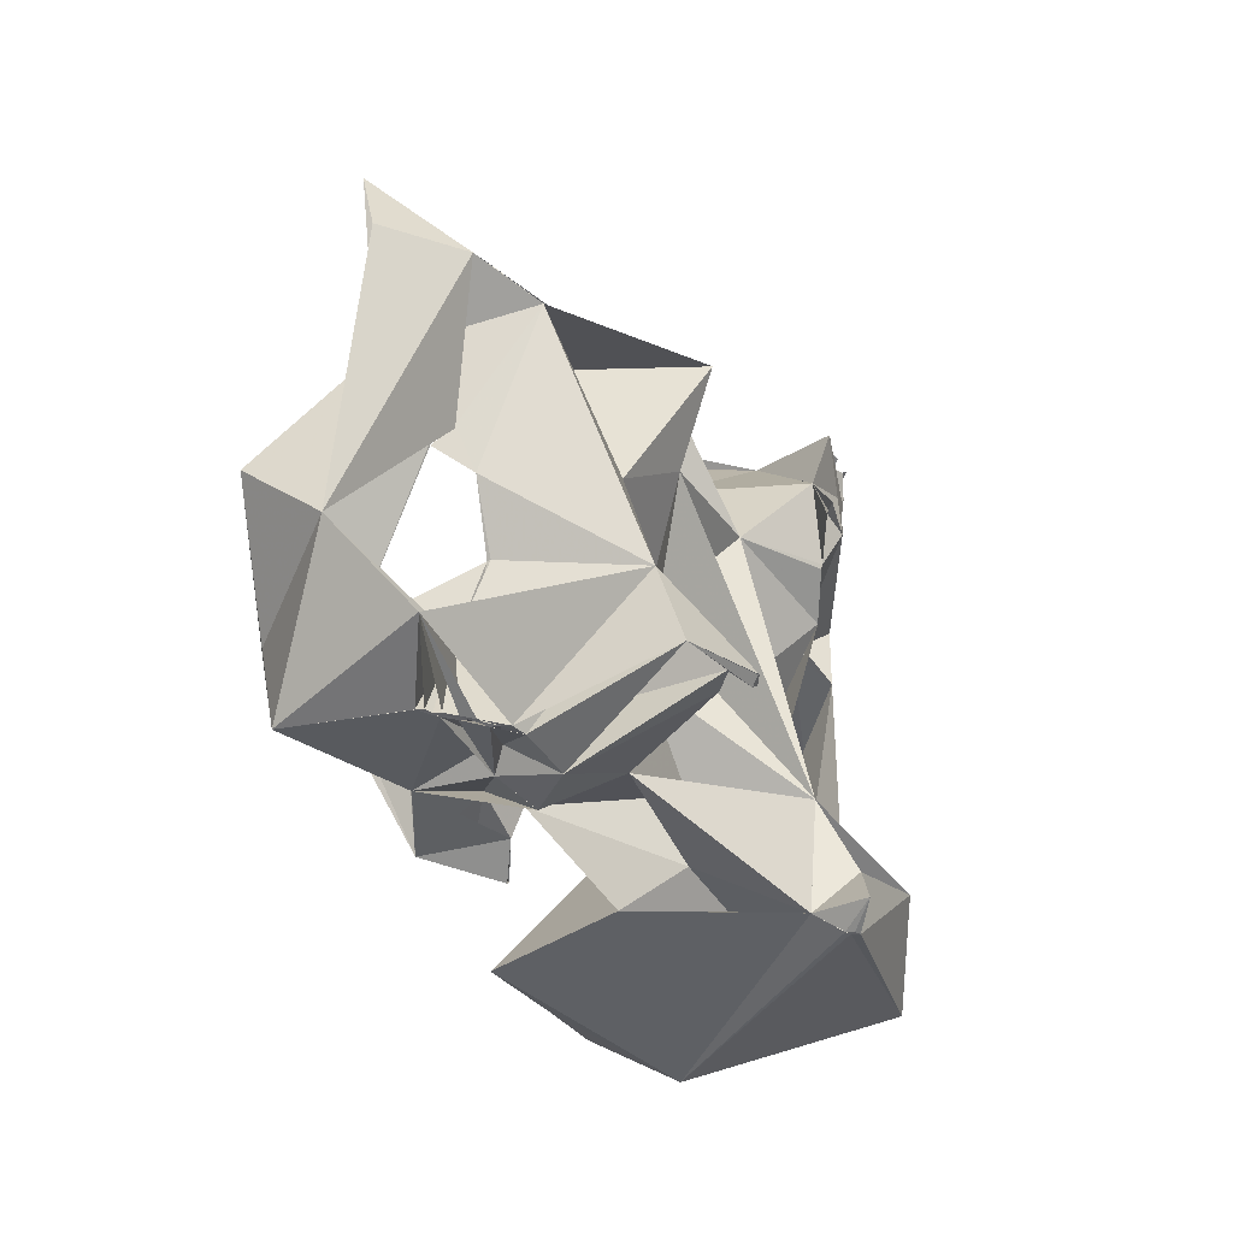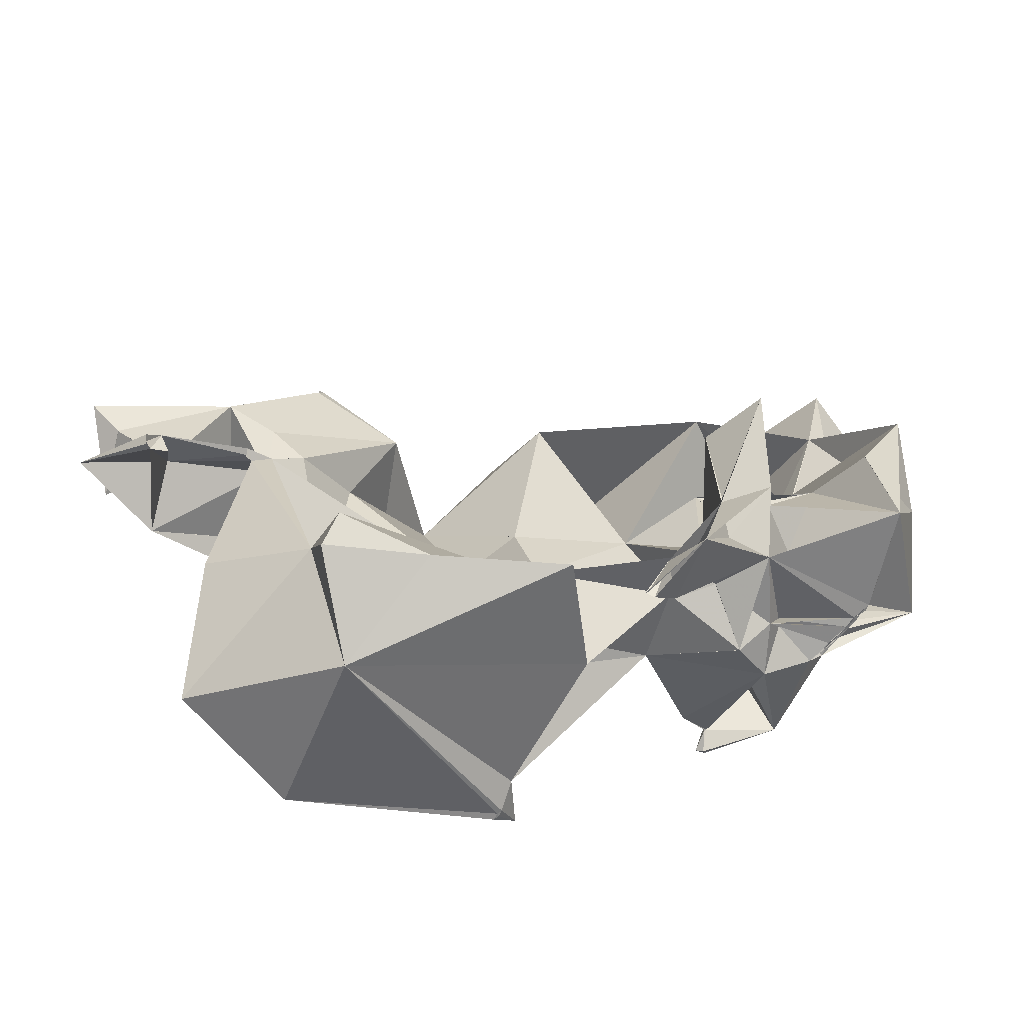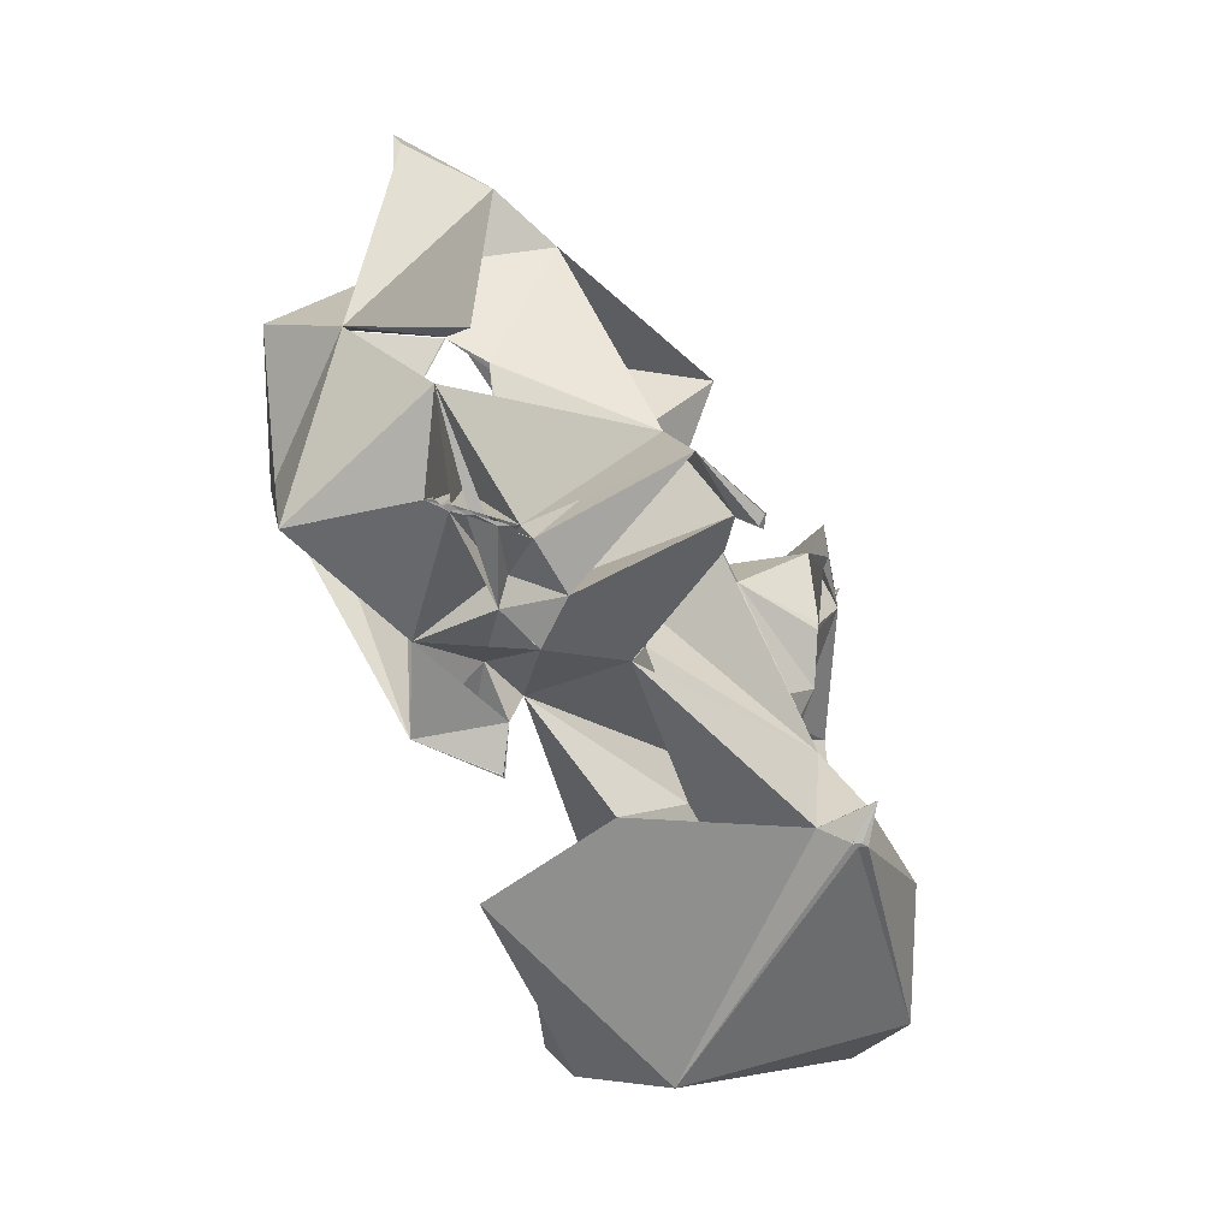
<metadata>
{"format":"obj","ext":"obj","renderer":"f3d","projection":"perspective","resolution":1024,"background":"white","views":[{"elev":-41.6,"azim":118.4,"up":"+Y"},{"elev":35.0,"azim":-20.3,"up":"+Z"},{"elev":-63.6,"azim":116.8,"up":"+Y"}]}
</metadata>
<code>
o Tets.001
v -1.674 -0.4234 -0.05036
v -1.412 0.1359 0.236
v -1.079 -1.029 0.4351
v 0.01689 -1.005 0.117
v -0.6399 -0.8549 0.7714
v -0.9605 -0.6253 0.914
v -1.071 -0.7217 0.8433
v -1.067 -0.7217 0.8433
v -0.3101 -0.5351 0.426
v -1.007 -0.2655 0.4945
v -0.1651 0.7646 -0.3385
v -0.0695 -1.027 0.6941
v -1.531 0.716 0.5642
v -1.513 0.7237 0.5278
v -1.818 0.9797 0.3604
v -1.519 0.7515 0.5932
v -1.527 0.7317 0.5684
v -1.431 0.7156 0.4997
v -1.435 0.8435 0.5136
v -1.411 0.914 0.316
v -1.411 0.922 0.316
v -1.656 1.513 0.3353
v -1.695 1.204 -0.002014
v -1.576 1.323 0.2798
v -1.576 1.327 0.2798
v -0.8363 1.094 0.2471
v -1.114 0.9986 -0.3071
v -1.054 0.7532 0.3574
v -1.052 0.7689 0.3601
v -1.032 0.7489 0.3335
v -1.04 0.7784 0.3895
v -0.7505 0.8475 0.2232
v -0.9502 0.8191 0.2031
v -0.9306 0.756 0.318
v -0.9306 0.7589 0.318
v -1.01 1.264 0.3371
v -0.1754 1.175 -0.01485
v -0.4843 1.548 0.1449
v -0.4721 1.571 0.1406
v -0.4822 1.546 0.1215
v -0.4395 1.585 0.1085
v -0.4376 1.586 0.08213
v -0.3717 1.577 0.04151
v -0.3943 1.615 0.03878
v -1.339 -0.8365 -0.3992
v -0.9601 -0.5758 -0.6195
v -0.3347 -0.9955 -0.4729
v -0.4265 -1.064 -0.5815
v -0.4059 -1.064 -0.5695
v -0.4059 -1.063 -0.5695
v -0.322 -1.011 -0.7073
v -0.4451 -1.064 -0.6118
v -0.4217 -1.065 -0.5987
v -0.4451 -1.063 -0.6118
v -0.3405 -0.4982 -0.5154
v -0.6218 -0.2546 -0.1857
v -0.7087 0.689 -0.4224
v 0.6158 0.8819 -0.6129
v -0.4442 -0.7991 -0.6321
v -0.4442 -0.7991 -0.6336
v -1.549 0.769 0.03075
v -1.31 1.43 -0.04642
v -1.09 0.6945 -0.311
v -0.9274 0.7969 -0.2052
v -0.8883 0.7964 -0.2521
v -0.9274 0.7995 -0.2052
v -0.8883 0.799 -0.2521
v -0.5549 0.975 -0.6225
v -0.7974 1.419 -0.5456
v -0.7401 1.343 -0.536
v -0.6476 1.265 -0.5883
v -0.3496 1.347 -0.682
v -0.5361 1.504 -0.2601
v -0.7114 1.535 -0.541
v -0.7275 1.507 -0.5778
v -0.6355 1.576 -0.5591
v -0.6818 1.545 -0.58
v -0.6476 1.265 -0.5951
v -0.7272 1.507 -0.5974
v -0.6845 1.545 -0.6
v -0.5226 0.7962 -0.5314
v -0.5001 0.7973 -0.5468
v -0.5226 0.7981 -0.5314
v 0.3543 1.148 -0.2967
v -0.438 1.545 0.01606
v -0.438 1.545 0.01384
v -0.3147 1.072 -0.6053
v -0.3228 0.8768 -0.6552
v -0.2935 0.9058 -0.6938
v -0.3228 0.8845 -0.6552
v 0.3329 -0.9926 0.3896
v 0.4626 -0.838 0.445
v 0.3019 -0.9606 0.3996
v 0.3129 -0.9606 0.3996
v 0.4709 -0.9204 0.2963
v 0.5806 -0.9574 0.6165
v 0.9005 -0.9525 0.4335
v 0.9033 -1.013 0.1037
v 0.9834 -0.9431 0.05977
v 1.488 -1.044 0.5918
v 1.334 -1.064 0.07857
v 1.375 -1.064 0.1195
v 1.362 -1.064 0.09087
v 1.305 -1.065 0.06752
v 1.334 -1.063 0.07857
v 1.375 -1.063 0.1195
v 0.6899 -0.8663 0.2794
v 0.6899 -0.86 0.2794
v 0.9538 -0.1502 0.5677
v 0.8297 -0.4361 0.1162
v 0.481 0.8014 0.1286
v 1.168 -0.2641 0.8052
v 0.7893 -0.7588 0.4365
v 0.4907 -0.815 0.2347
v 0.7962 -0.7588 0.4365
v 0.8268 -0.6026 0.5213
v 0.8159 -0.638 0.4879
v 0.8341 -0.6026 0.5213
v 1.036 -0.6706 0.5986
v 0.983 -0.6185 0.4095
v 1.049 -0.6377 0.4737
v 1.022 -0.6355 0.4407
v 1.061 -0.5696 0.4362
v 1.02 -0.6002 0.3986
v 1.046 -0.6365 0.4469
v 1.047 -0.598 0.4027
v 1.057 -0.5192 0.4251
v 1.046 -0.5539 0.4084
v 1.056 -0.5218 0.4099
v 0.989 -0.865 0.1092
v 0.9855 -0.8816 0.07648
v 0.9908 -0.8568 0.08716
v 1.01 -0.8397 0.1023
v 1.006 -0.874 0.07248
v 1.015 -0.8434 0.07782
v 1.037 -0.8227 0.09704
v 1.046 -0.8328 0.07318
v 1.026 -0.8058 0.09064
v 1.049 -0.7963 0.09736
v 1.054 -0.8018 0.07726
v 1.123 -0.637 0.0902
v 1.322 -0.5484 0.42
v 1.748 0.2527 0.1312
v 1.075 0.03944 0.3947
v 1.08 -0.7486 0.1059
v 1.089 -0.7943 0.07341
v 1.099 -0.7662 0.07338
v 1.127 -0.7583 0.07327
v 1.145 -0.6417 0.1423
v 1.123 -0.6135 0.1422
v 1.202 -0.6448 0.09698
v 1.114 -0.644 0.1218
v 1.132 -0.6475 0.1252
v 1.676 -0.9666 -0.0764
v 1.501 -0.6803 0.6631
v 1.501 -0.6803 0.6616
v 1.916 -0.2801 0.5083
v 1.867 -0.574 0.1928
v 1.278 0.6019 0.1368
v 0.731 -1.064 0.03636
v 0.731 -1.063 0.03636
v 0.4152 -0.7545 -0.1403
v 0.8665 -1.069 -0.1381
v 0.9786 -0.9611 0.03088
v 1.047 -0.8357 0.04351
v 1.005 -0.9537 0.03297
v 1.015 -0.9265 0.03241
v 1.051 -0.9196 0.02949
v 1.187 -1.065 -0.04772
v 1.172 -1.064 -0.08103
v 1.212 -1.064 -0.04236
v 1.172 -1.062 -0.08103
v 1.212 -1.062 -0.04236
v 1.098 -1.065 -0.1291
v 1.158 -1.064 -0.1133
v 1.098 -1.063 -0.1291
v 1.267 -1.064 0.0245
v 1.253 -1.064 -0.002234
v 1.294 -1.064 0.03789
v 1.281 -1.064 0.01044
v 1.24 -1.063 -0.0301
v 1.321 -1.064 0.05073
v 1.253 -1.062 -0.002234
v 1.294 -1.063 0.03789
v 0.7657 0.2978 -0.3068
v 0.6368 -0.7334 -0.602
v 1.01 -0.4428 -0.5609
v 0.6799 -0.804 -0.764
v 0.7435 -0.7602 -0.6907
v 0.7297 -0.8046 -0.792
v 0.7297 -0.8046 -0.7958
v 1.097 -0.8513 0.05063
v 0.7086 -0.8291 -0.7581
v 1.212 -0.3495 -0.02302
v 1.394 -0.114 -0.07814
v 1.212 -0.3496 -0.03739
v 1.061 -0.8689 -0.6952
v 0.7525 -0.7602 -0.6907
v 1.518 -0.0366 0.03332
v 1.491 0.4883 -0.3835
v 1.523 -0.0366 0.03332
v 1.496 0.02457 -0.05007
v 1.496 0.04159 -0.05017
v 1.784 0.5192 -0.2713
v 1.567 0.7236 -0.2007
v 2.073 0.7724 0.009528
v 1.981 0.4721 -0.08738
v 2.093 0.4667 -0.06423
v 1.981 0.4749 -0.08738
v -1.166 -0.7428 -0.06357
v -1.166 -0.417 -0.06357
v -0.8401 -0.7427 0.5882
v -0.8401 -0.7429 0.2623
v -0.8401 -0.7428 -0.06366
v -0.8401 -0.417 -0.06366
v -0.8401 0.2349 -0.06366
v -0.8401 1.213 -0.06366
v -0.514 -0.7428 0.2622
v -0.514 -0.7427 -0.06357
v -0.514 -0.4169 -0.06357
v -0.514 0.8867 -0.06357
v -0.514 1.213 -0.06357
v -0.1882 -0.7427 -0.06371
v -0.1882 -0.4168 -0.06371
v -0.1882 -0.09102 -0.06371
v 0.1378 -0.09092 -0.06356
v 0.1378 0.235 -0.06356
v 0.4636 0.5608 -0.3895
v 0.7895 -0.7427 0.2623
v 0.7895 -0.7429 -0.06367
v 1.115 -0.7428 0.2622
v 1.115 0.235 -0.06365
f 10 3 1 210
f 53 48 50 59
f 8 6 5 212
f 12 3 5 218
f 213 212 3 218
f 10 1 2 211
f 8 5 3 212
f 9 5 6 212
f 8 3 7 212
f 218 3 214 219
f 220 219 55 224
f 12 5 9 218
f 219 4 47 223
f 10 9 6 212
f 216 10 56 220
f 211 63 2 216
f 33 20 27 61
f 16 13 15 17
f 17 15 16 19
f 20 14 15 61
f 19 14 15 20
f 17 14 15 19
f 19 18 14 20
f 25 24 23 62
f 21 19 20 31
f 21 20 15 61
f 36 25 22 62
f 87 11 37 221
f 25 23 22 62
f 36 24 25 62
f 36 21 24 62
f 87 83 11 221
f 36 26 33 217
f 61 27 33 66
f 29 20 21 33
f 30 29 28 31
f 29 20 19 31
f 29 21 20 31
f 33 26 32 217
f 216 64 32 221
f 216 11 57 221
f 30 10 2 216
f 31 30 29 35
f 217 38 26 222
f 215 211 10 216
f 33 29 30 35
f 33 31 29 35
f 34 30 31 35
f 34 32 33 35
f 62 36 27 217
f 67 27 66 217
f 223 219 218 224
f 53 50 51 59
f 227 55 11 228
f 40 38 37 43
f 38 26 36 217
f 38 37 26 222
f 42 40 39 73
f 43 37 40 85
f 41 40 39 42
f 42 41 40 85
f 41 38 40 43
f 41 37 38 43
f 71 70 67 217
f 43 42 41 44
f 218 213 10 220
f 210 10 3 213
f 210 45 1 211
f 219 47 55 223
f 211 46 56 215
f 212 5 3 218
f 54 46 45 214
f 210 45 46 214
f 59 54 48 214
f 50 48 47 59
f 49 47 48 219
f 50 49 48 53
f 50 47 49 51
f 229 114 110 230
f 49 48 3 214
f 54 48 53 59
f 51 50 47 59
f 53 52 48 54
f 54 53 51 59
f 52 45 48 214
f 218 9 4 223
f 219 55 56 220
f 215 56 10 220
f 46 1 45 211
f 59 46 54 214
f 224 220 9 225
f 34 33 32 216
f 216 56 57 225
f 37 32 26 222
f 151 103 105 182
f 225 9 224 226
f 214 213 3 218
f 59 47 55 219
f 33 30 20 61
f 20 18 14 61
f 73 40 62 217
f 73 69 70 217
f 36 27 21 62
f 34 10 30 216
f 63 27 61 66
f 216 57 65 221
f 221 32 37 222
f 66 27 33 217
f 65 63 64 67
f 67 66 65 221
f 83 67 57 221
f 217 32 66 221
f 68 27 67 71
f 66 64 65 221
f 64 33 32 66
f 64 63 61 66
f 66 63 27 67
f 66 64 63 67
f 217 66 67 221
f 67 65 57 221
f 83 68 67 221
f 73 42 40 86
f 44 43 42 85
f 66 33 32 217
f 36 33 27 217
f 75 69 62 79
f 73 70 69 74
f 70 27 67 217
f 70 69 27 217
f 69 62 27 217
f 71 67 68 217
f 87 82 68 90
f 78 71 68 87
f 74 69 73 217
f 73 71 72 87
f 87 71 68 222
f 62 40 36 217
f 74 70 69 75
f 78 68 72 87
f 74 69 62 75
f 76 70 74 77
f 74 73 70 76
f 82 68 81 83
f 217 68 71 222
f 217 86 40 222
f 87 11 82 90
f 81 57 11 221
f 73 44 42 86
f 43 41 42 85
f 43 40 41 85
f 86 73 37 222
f 86 40 73 217
f 85 44 43 86
f 85 42 44 86
f 85 40 42 86
f 86 85 40 222
f 86 37 85 222
f 87 68 83 221
f 78 72 71 87
f 87 37 73 222
f 89 87 68 90
f 94 92 91 95
f 227 111 185 228
f 94 91 92 96
f 99 98 97 130
f 94 91 93 95
f 221 216 11 225
f 95 92 91 96
f 108 95 92 114
f 94 92 93 96
f 124 120 110 150
f 96 95 92 107
f 107 98 97 160
f 229 97 130 231
f 142 100 121 231
f 99 97 98 104
f 104 98 99 177
f 162 161 160 163
f 224 55 56 225
f 164 98 163 174
f 203 200 143 204
f 106 97 100 231
f 162 110 114 230
f 151 142 106 158
f 177 169 168 183
f 119 97 115 122
f 106 103 105 148
f 105 101 104 182
f 104 99 97 130
f 97 95 96 107
f 108 92 107 113
f 227 11 111 228
f 107 97 98 229
f 107 95 92 108
f 107 96 97 113
f 107 92 96 113
f 113 108 92 114
f 147 140 141 230
f 142 121 125 231
f 157 156 142 158
f 140 139 136 146
f 223 55 219 224
f 223 4 114 224
f 111 58 84 159
f 119 109 112 127
f 115 107 108 229
f 130 99 98 131
f 120 117 115 122
f 115 96 97 119
f 117 113 114 229
f 224 9 114 226
f 108 98 107 230
f 108 107 95 114
f 113 96 97 115
f 115 113 96 116
f 115 108 113 229
f 120 97 115 231
f 117 115 113 229
f 113 107 108 115
f 113 97 107 115
f 114 110 92 116
f 116 114 110 117
f 116 115 113 117
f 117 110 116 120
f 119 117 118 122
f 118 115 117 119
f 116 113 96 117
f 117 114 110 229
f 114 113 108 229
f 116 112 96 119
f 116 96 115 119
f 117 116 115 118
f 118 109 112 119
f 116 110 109 129
f 118 112 116 119
f 118 116 115 119
f 120 115 117 229
f 119 118 109 127
f 119 115 117 122
f 120 115 97 122
f 139 138 133 231
f 229 120 115 231
f 118 116 110 120
f 118 117 116 120
f 142 126 129 150
f 126 125 122 231
f 140 138 139 145
f 106 104 97 231
f 106 105 104 231
f 120 118 117 122
f 126 124 123 128
f 122 120 118 123
f 122 97 120 231
f 125 97 122 231
f 121 118 119 123
f 121 119 118 122
f 122 118 121 123
f 124 122 120 231
f 130 104 99 168
f 123 120 118 127
f 120 110 118 129
f 128 124 110 150
f 123 121 122 125
f 126 122 124 231
f 125 121 97 231
f 142 125 126 231
f 149 142 126 231
f 145 110 138 229
f 142 106 100 231
f 197 163 176 230
f 123 118 119 127
f 118 110 116 129
f 118 116 109 129
f 139 133 136 231
f 196 195 187 232
f 127 123 120 128
f 128 120 127 129
f 127 118 109 129
f 127 120 118 129
f 128 126 124 150
f 135 132 133 138
f 128 124 120 129
f 192 136 130 231
f 137 136 134 192
f 131 98 130 229
f 115 97 107 229
f 108 107 98 229
f 138 132 130 229
f 229 131 98 230
f 187 110 185 226
f 164 163 161 230
f 135 131 132 165
f 132 131 130 230
f 229 130 131 230
f 229 98 108 230
f 131 130 99 134
f 186 162 163 230
f 192 105 148 231
f 229 110 138 230
f 229 108 114 230
f 229 130 133 231
f 168 134 130 192
f 135 133 134 137
f 134 131 132 135
f 138 135 132 230
f 136 133 130 231
f 203 159 200 232
f 134 133 130 192
f 226 225 9 227
f 138 133 136 139
f 130 97 104 231
f 192 104 105 231
f 146 136 137 192
f 165 140 147 230
f 148 147 141 187
f 192 130 104 231
f 136 133 135 137
f 136 134 133 137
f 166 99 104 168
f 140 137 138 165
f 229 115 97 231
f 145 141 140 230
f 133 132 130 138
f 138 130 133 229
f 120 117 110 229
f 129 126 128 150
f 129 128 110 150
f 200 185 187 232
f 140 136 137 146
f 138 137 135 165
f 147 145 146 148
f 145 139 140 146
f 146 139 136 231
f 148 145 146 231
f 196 141 110 230
f 147 146 140 165
f 151 150 142 194
f 203 200 195 232
f 148 106 103 151
f 145 138 139 231
f 153 145 149 231
f 150 149 126 231
f 145 138 110 230
f 151 148 106 231
f 187 185 110 196
f 151 142 149 231
f 142 100 106 158
f 106 100 102 154
f 185 58 159 200
f 159 111 58 185
f 187 141 151 196
f 150 142 149 151
f 152 110 145 229
f 145 140 138 230
f 121 119 97 231
f 148 103 105 151
f 229 133 138 231
f 229 138 145 231
f 187 165 147 230
f 146 145 139 231
f 165 131 132 230
f 223 9 4 224
f 167 131 165 230
f 175 151 148 181
f 149 145 148 231
f 187 154 175 197
f 192 148 146 231
f 151 149 148 231
f 152 150 120 231
f 153 152 145 231
f 152 141 145 230
f 150 126 124 231
f 149 126 142 150
f 150 141 110 194
f 148 105 104 182
f 151 106 103 154
f 150 110 141 152
f 150 120 110 229
f 150 124 120 231
f 152 149 150 231
f 153 149 152 231
f 152 141 150 153
f 151 105 148 182
f 151 148 141 187
f 184 177 104 192
f 148 146 147 192
f 183 173 168 192
f 154 106 100 158
f 154 151 106 158
f 156 155 100 158
f 157 155 156 158
f 157 100 155 158
f 156 100 142 158
f 159 58 84 205
f 200 58 159 205
f 161 114 108 230
f 160 107 98 161
f 165 138 140 230
f 135 134 131 165
f 163 161 98 164
f 161 107 98 230
f 152 110 141 230
f 114 4 9 224
f 152 145 110 230
f 163 162 161 230
f 164 98 131 230
f 175 172 148 192
f 167 164 163 176
f 176 148 175 187
f 164 131 99 167
f 176 163 167 230
f 167 163 164 230
f 166 98 164 169
f 168 104 166 177
f 134 130 99 168
f 168 166 167 176
f 184 180 177 192
f 176 175 148 192
f 175 168 172 192
f 180 151 154 181
f 169 98 164 174
f 169 166 168 172
f 169 164 166 174
f 172 166 168 176
f 169 166 98 177
f 187 176 165 230
f 176 165 148 187
f 187 162 186 230
f 176 148 165 192
f 173 168 169 183
f 175 148 151 187
f 198 197 187 230
f 173 148 172 192
f 180 154 151 182
f 172 169 166 176
f 175 154 151 181
f 172 168 169 192
f 180 148 151 181
f 168 167 165 176
f 167 166 164 176
f 175 172 168 176
f 176 168 175 192
f 173 172 148 181
f 169 168 166 177
f 174 166 169 176
f 174 163 164 176
f 174 164 166 176
f 175 151 154 187
f 166 99 98 177
f 166 104 99 177
f 177 168 104 192
f 183 181 173 192
f 183 180 181 192
f 183 168 177 192
f 183 177 180 192
f 182 148 180 184
f 184 104 148 192
f 154 103 151 182
f 180 177 179 184
f 175 148 172 181
f 181 148 173 192
f 182 104 148 184
f 180 151 148 182
f 181 180 148 192
f 180 178 177 183
f 182 179 104 184
f 184 148 180 192
f 224 114 162 226
f 227 185 226 228
f 198 186 163 230
f 200 143 159 203
f 190 189 188 193
f 198 187 186 230
f 165 147 148 187
f 187 147 141 230
f 196 187 185 232
f 189 188 187 191
f 197 187 191 198
f 197 176 187 230
f 191 187 189 198
f 190 188 189 191
f 191 189 190 198
f 191 190 188 193
f 173 169 168 192
f 173 172 169 192
f 176 165 168 192
f 168 130 104 192
f 148 105 106 231
f 148 104 105 192
f 192 146 136 231
f 136 133 134 192
f 136 130 133 192
f 193 190 189 198
f 158 142 157 201
f 158 157 143 201
f 196 110 187 230
f 151 141 150 194
f 150 110 129 194
f 150 129 142 194
f 196 194 195 232
f 200 187 195 232
f 196 185 110 232
f 196 110 194 232
f 194 141 110 196
f 194 151 141 196
f 189 187 186 198
f 197 191 190 198
f 197 190 193 198
f 201 199 143 203
f 200 159 143 205
f 204 202 158 208
f 199 157 142 201
f 201 143 158 208
f 200 159 185 232
f 203 195 199 232
f 203 143 202 207
f 202 201 143 203
f 205 143 204 209
f 204 200 143 205
f 206 143 205 209
f 206 205 204 209
f 204 143 203 207
f 204 203 202 207
f 202 143 201 207
f 202 201 158 208
f 207 201 202 208
f 208 206 204 209
f 207 204 143 209
f 59 48 47 219
f 54 45 52 214
f 48 45 3 214
f 215 10 56 216
f 45 1 3 210
f 210 46 45 211
f 63 2 1 211
f 210 1 10 211
f 212 3 10 213
f 211 10 210 213
f 10 6 8 212
f 10 7 3 212
f 10 8 7 212
f 12 4 3 218
f 47 3 4 219
f 212 9 5 218
f 213 210 211 215
f 213 211 10 215
f 12 9 4 218
f 213 3 210 214
f 210 3 45 214
f 212 10 9 213
f 49 3 47 219
f 215 213 214 218
f 211 210 46 215
f 213 10 9 218
f 211 2 10 216
f 215 56 211 216
f 214 56 46 215
f 214 46 210 215
f 214 210 213 215
f 73 70 71 222
f 217 70 73 222
f 217 67 68 222
f 87 73 71 222
f 40 38 36 217
f 85 37 40 222
f 74 62 69 217
f 74 73 62 217
f 218 214 215 219
f 214 55 56 219
f 215 214 56 219
f 215 10 213 220
f 218 10 9 220
f 213 9 212 218
f 219 215 218 220
f 220 218 219 224
f 218 4 3 219
f 214 3 49 219
f 214 49 48 219
f 214 48 59 219
f 214 46 55 219
f 214 59 46 219
f 223 218 9 224
f 223 162 55 224
f 219 56 215 220
f 225 224 55 226
f 226 55 225 227
f 220 55 56 224
f 66 32 64 221
f 216 65 64 221
f 187 162 110 226
f 221 32 216 225
f 217 26 32 221
f 221 217 26 222
f 221 26 32 222
f 217 40 38 222
f 40 37 38 222
f 217 73 86 222
f 221 37 87 222
f 221 87 68 222
f 217 71 70 222
f 221 67 217 222
f 221 68 67 222
f 162 55 47 223
f 220 9 218 224
f 219 218 4 223
f 225 55 11 227
f 216 57 11 225
f 224 56 220 225
f 216 34 10 225
f 216 32 34 225
f 224 162 55 226
f 227 226 55 228
f 185 111 58 228
f 111 11 84 228
f 111 84 58 228
f 229 132 130 230
f 130 98 97 229
f 229 145 152 231
f 152 120 150 229
f 152 150 110 229
f 176 167 165 230
f 167 164 131 230
f 196 187 141 230
f 165 135 138 230
f 165 132 135 230
f 229 138 132 230
f 161 108 107 230
f 164 161 98 230
f 162 114 161 230
f 187 110 162 230
f 151 106 142 231
f 229 152 120 231

</code>
